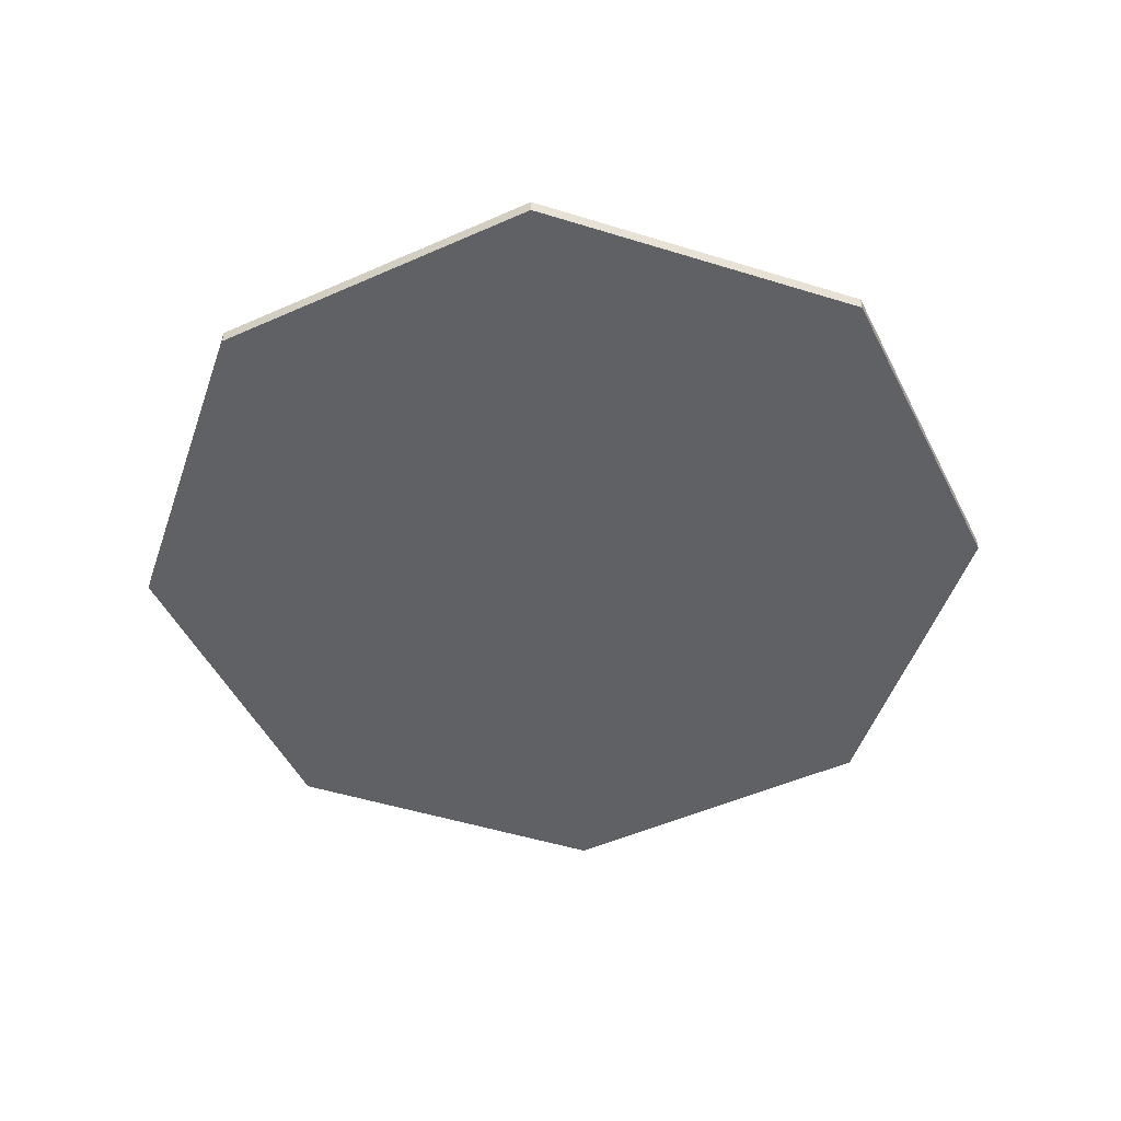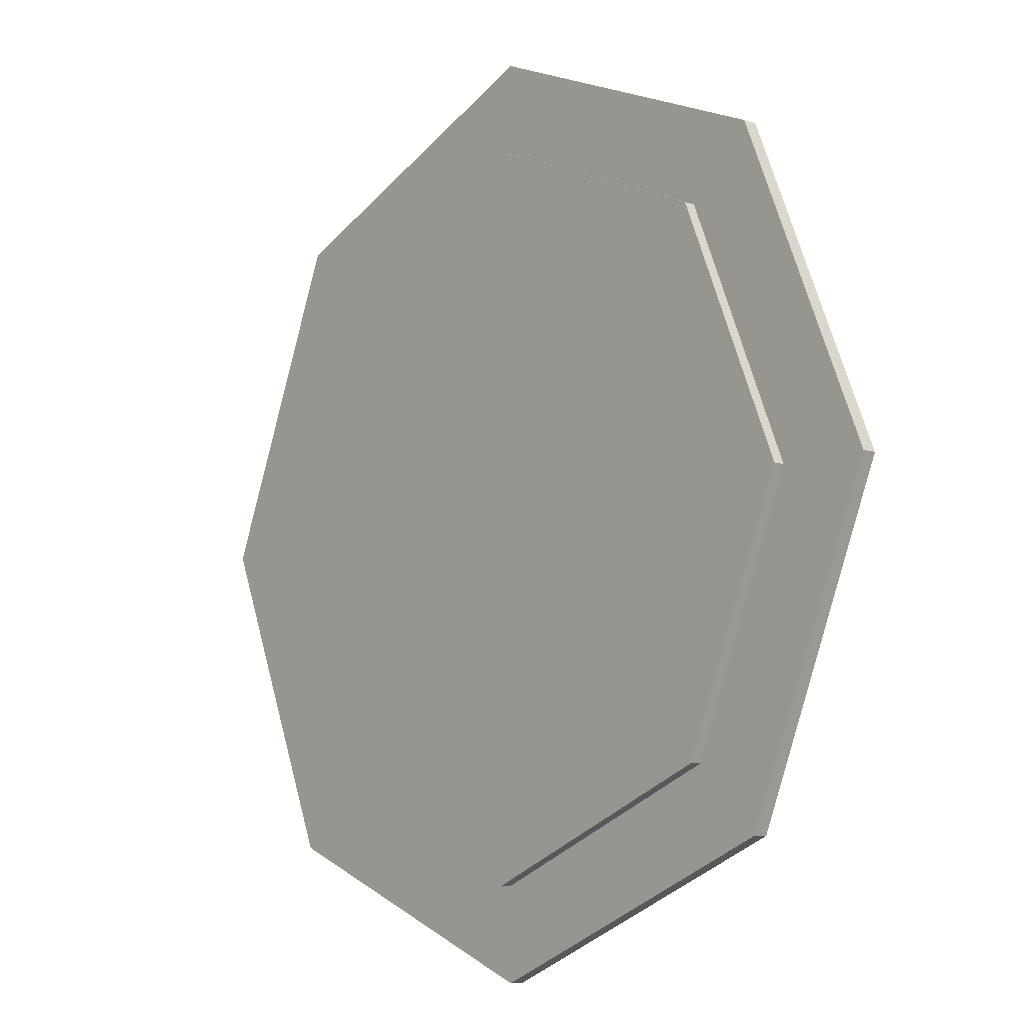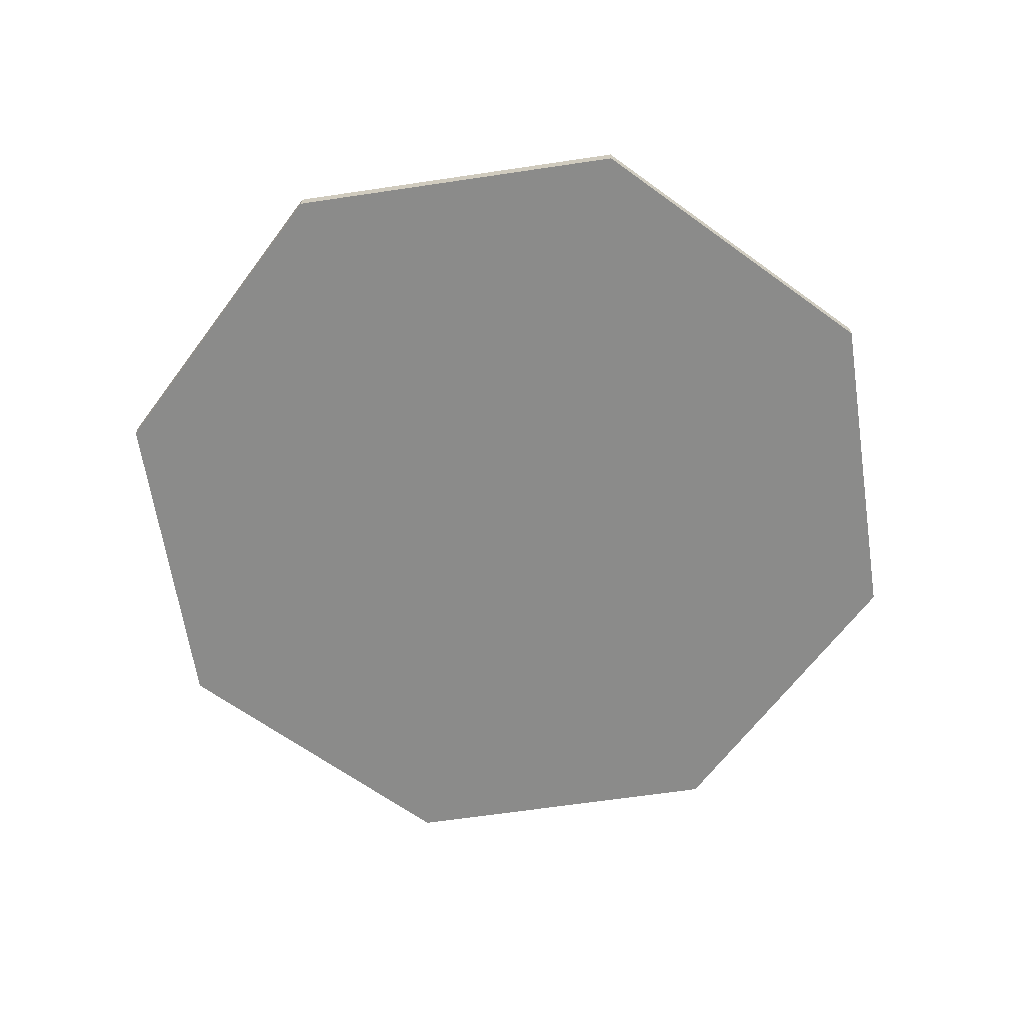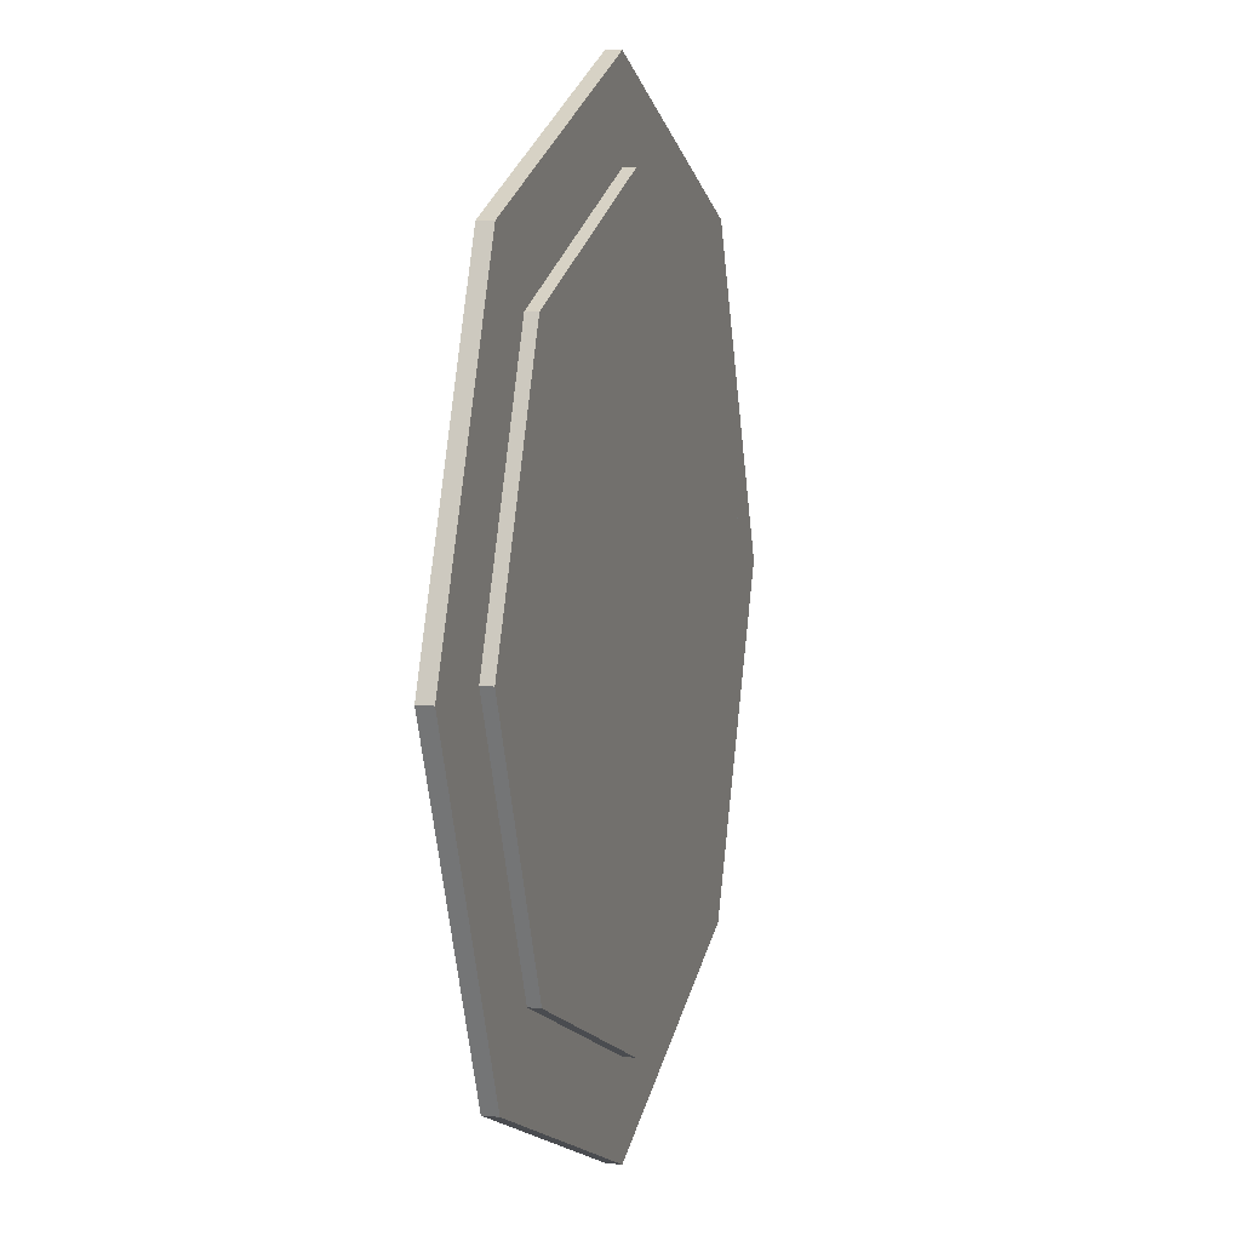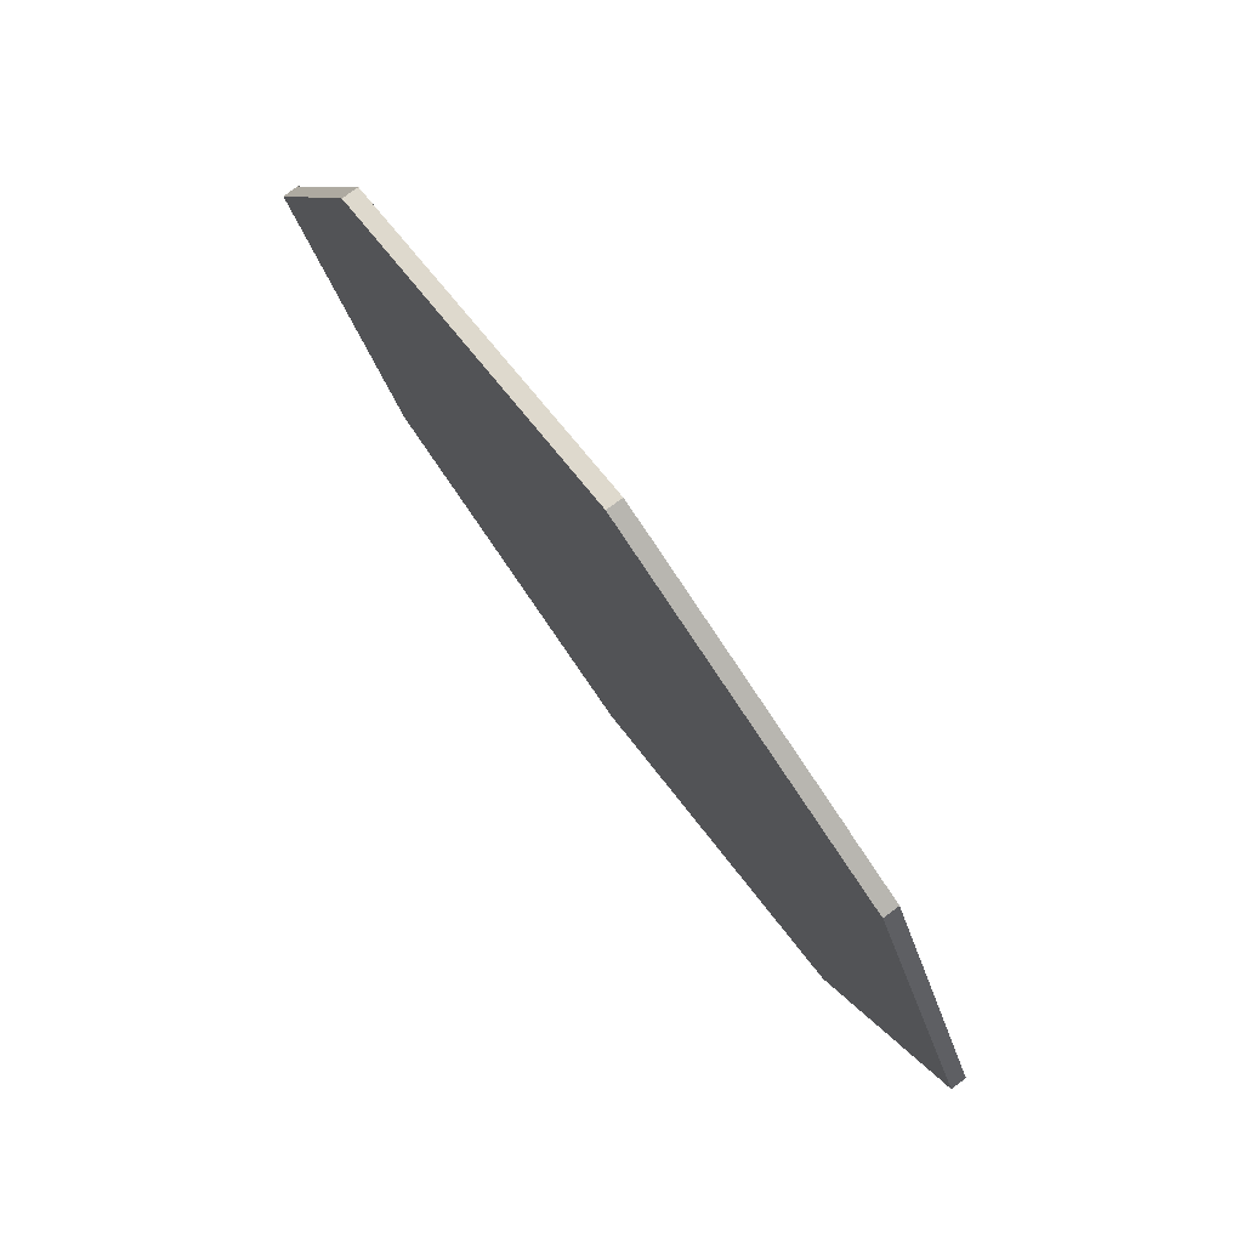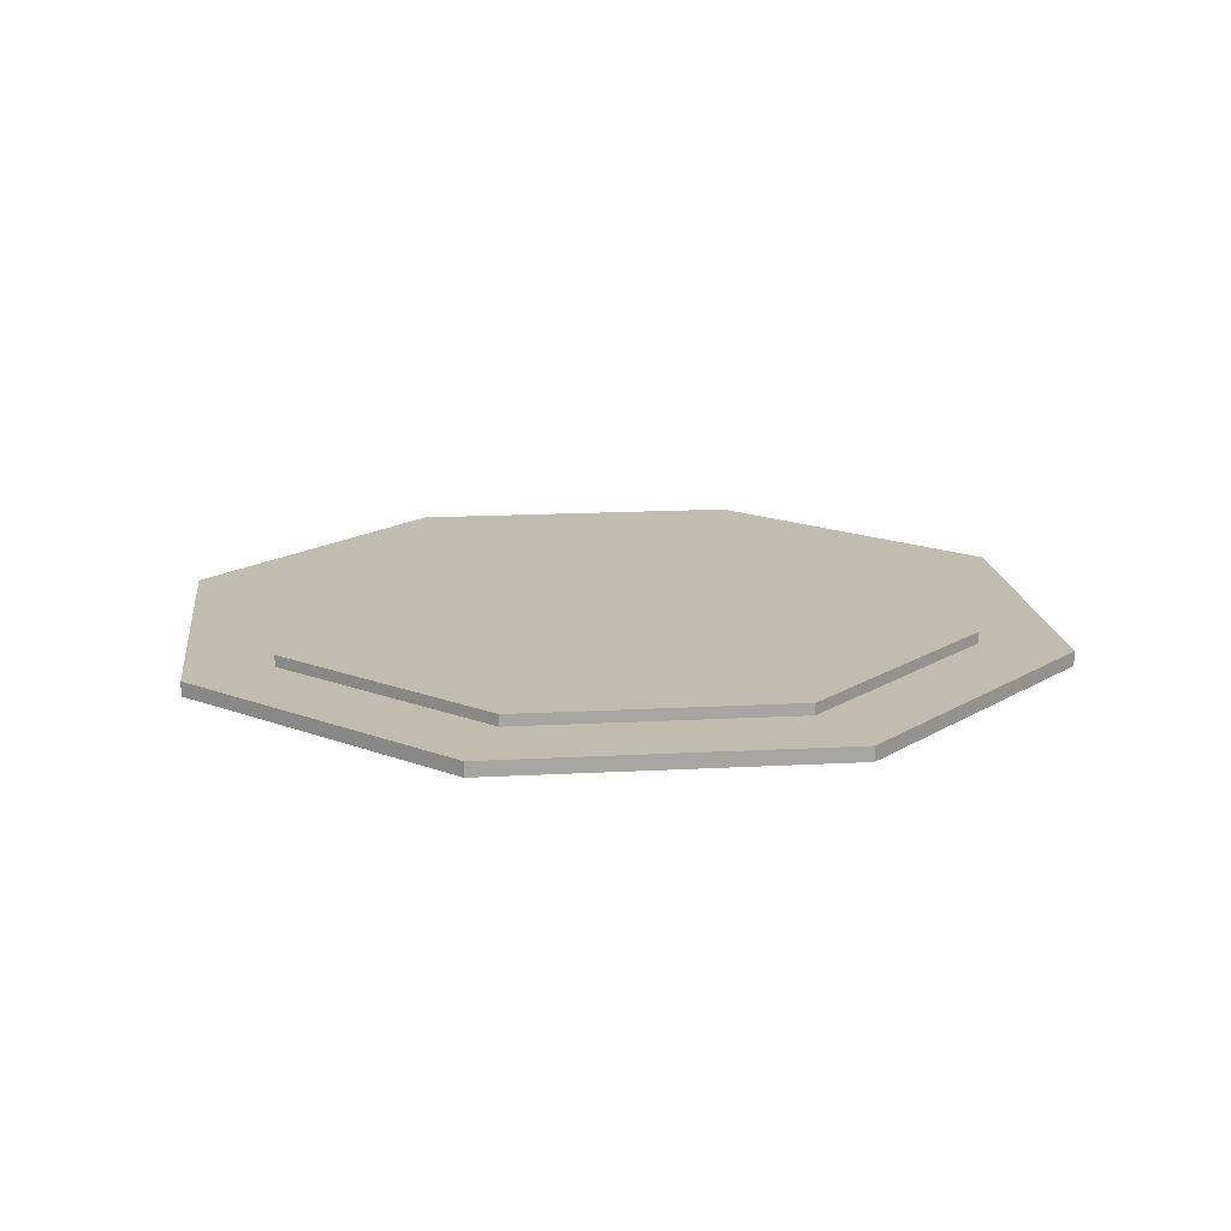
<metadata>
{"format":"obj","ext":"obj","renderer":"f3d","projection":"perspective","resolution":1024,"background":"white","views":[{"elev":-49.8,"azim":-176.4,"up":"+Y"},{"elev":-8.8,"azim":-131.1,"up":"+Z"},{"elev":-63.7,"azim":-148.9,"up":"+Y"},{"elev":7.5,"azim":106.0,"up":"+Z"},{"elev":79.7,"azim":53.6,"up":"+Z"},{"elev":16.3,"azim":106.1,"up":"+Y"}]}
</metadata>
<code>
g Circle.018_Circle.018
v 6e-06 -3e-06 18.67
v 13.2 -2e-06 13.2
v 18.67 0 -6e-06
v 13.2 2e-06 -13.2
v -6e-06 3e-06 -18.67
v -13.2 2e-06 -13.2
v -18.67 0 6e-06
v -13.2 -2e-06 13.2
v 13.2 0.5976 13.2
v 6e-06 0.5976 18.67
v 18.67 0.5976 -6e-06
v 13.2 0.5976 -13.2
v -6e-06 0.5976 -18.67
v -13.2 0.5976 -13.2
v -18.67 0.5976 6e-06
v -13.2 0.5976 13.2
v -4e-06 0.5957 14.89
v 10.53 0.5957 10.53
v 14.89 0.5957 -5e-06
v 10.53 0.5957 -10.53
v -1.4e-05 0.5957 -14.89
v -10.53 0.5957 -10.53
v -14.89 0.5957 5e-06
v -10.53 0.5957 10.53
v 10.53 1.072 10.53
v -4e-06 1.072 14.89
v 14.89 1.072 -5e-06
v 10.53 1.072 -10.53
v -1.4e-05 1.072 -14.89
v -10.53 1.072 -10.53
v -14.89 1.072 5e-06
v -10.53 1.072 10.53
g Circle.018_m_pembe
f 2 1 8 7 6 5 4 3
f 9 11 12 13 14 15 16 10
f 18 17 24 23 22 21 20 19
f 25 27 28 29 30 31 32 26
f 23 24 32 31
f 21 22 30 29
f 19 20 28 27
f 17 18 25 26
f 24 17 26 32
f 22 23 31 30
f 20 21 29 28
f 18 19 27 25
g Circle.018_
f 7 8 16 15
f 5 6 14 13
f 3 4 12 11
f 1 2 9 10
f 8 1 10 16
f 6 7 15 14
f 4 5 13 12
f 2 3 11 9

</code>
